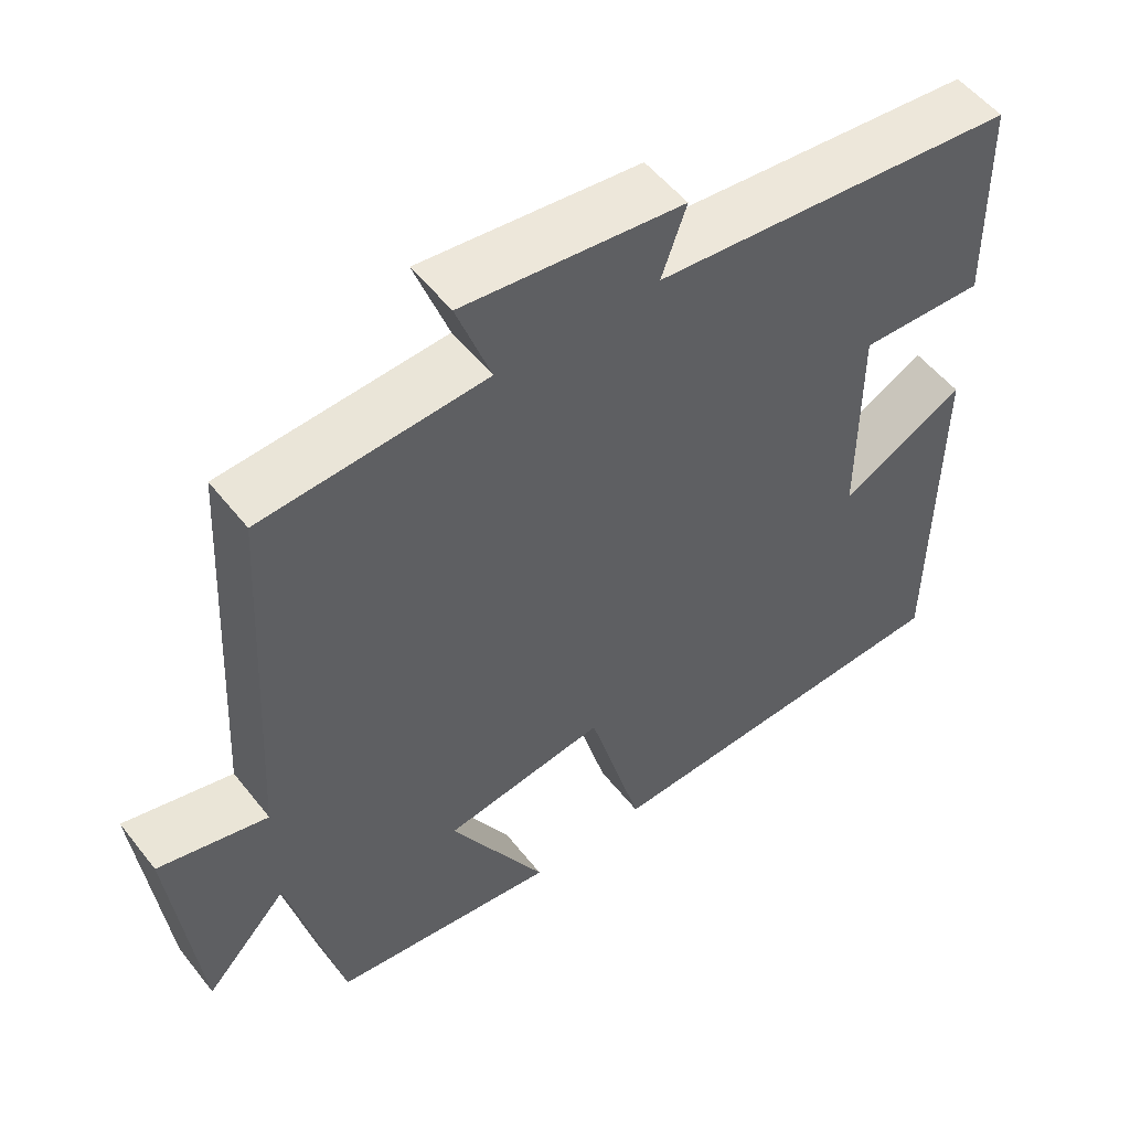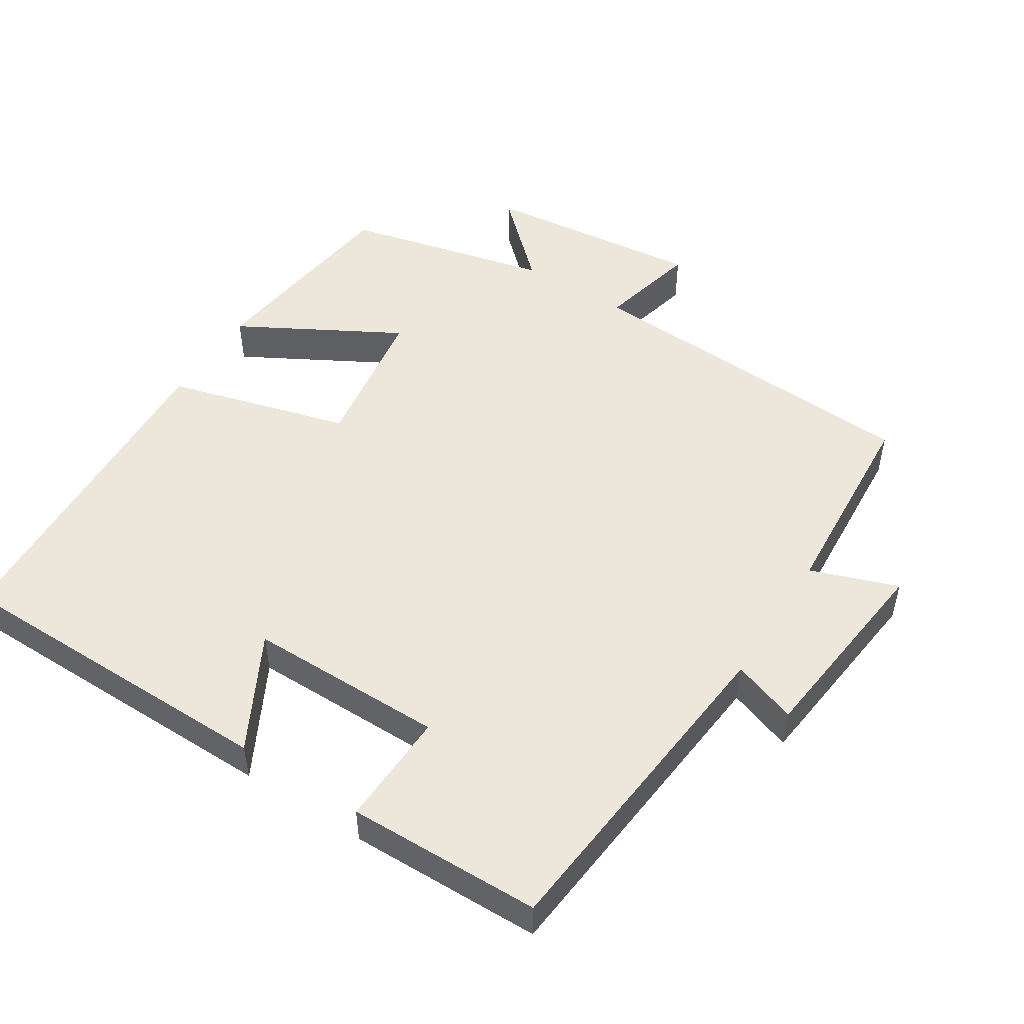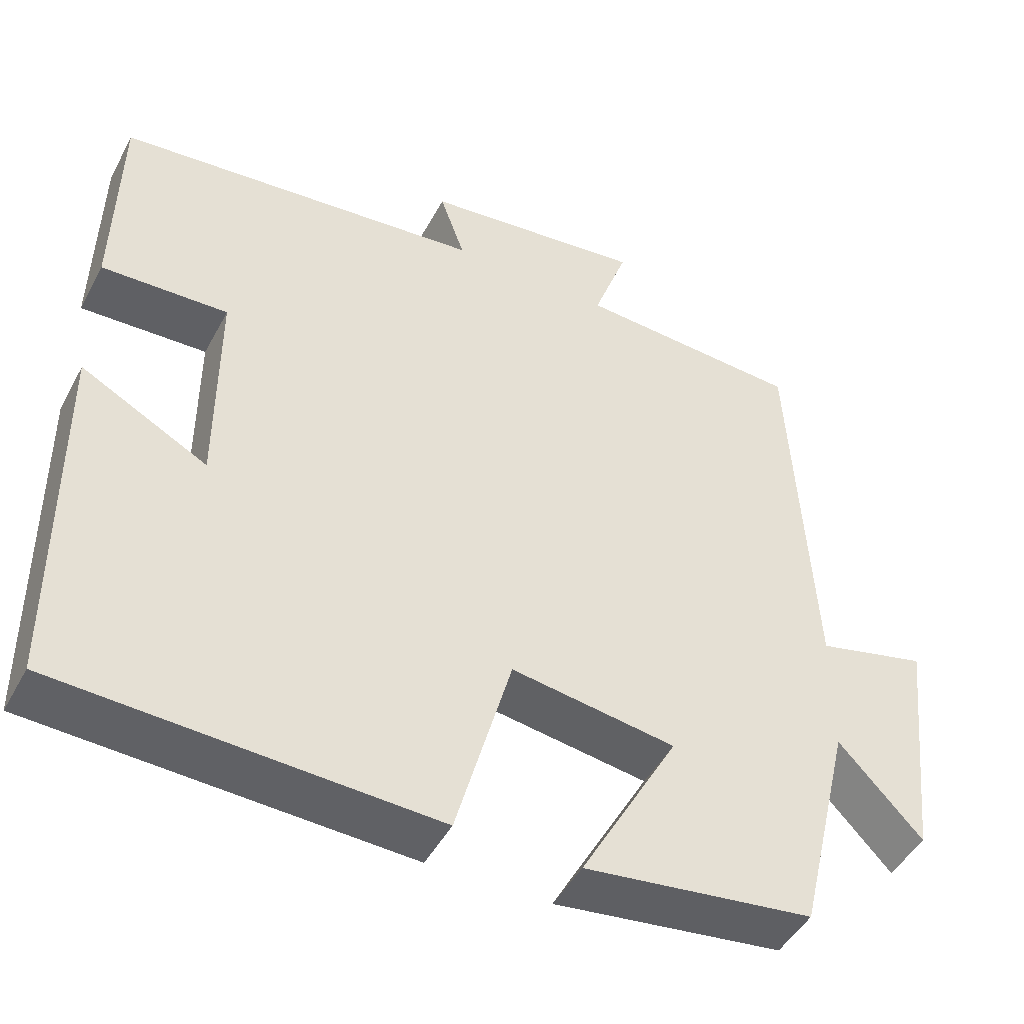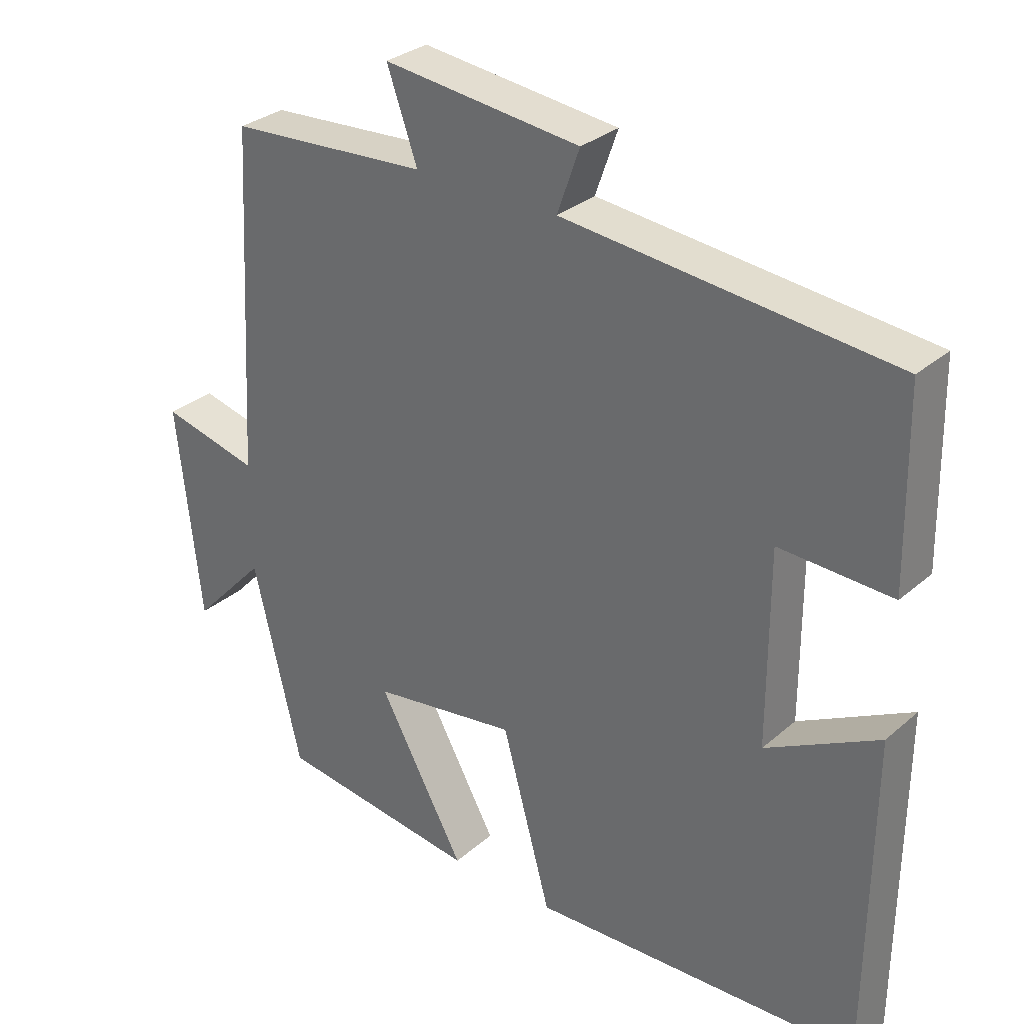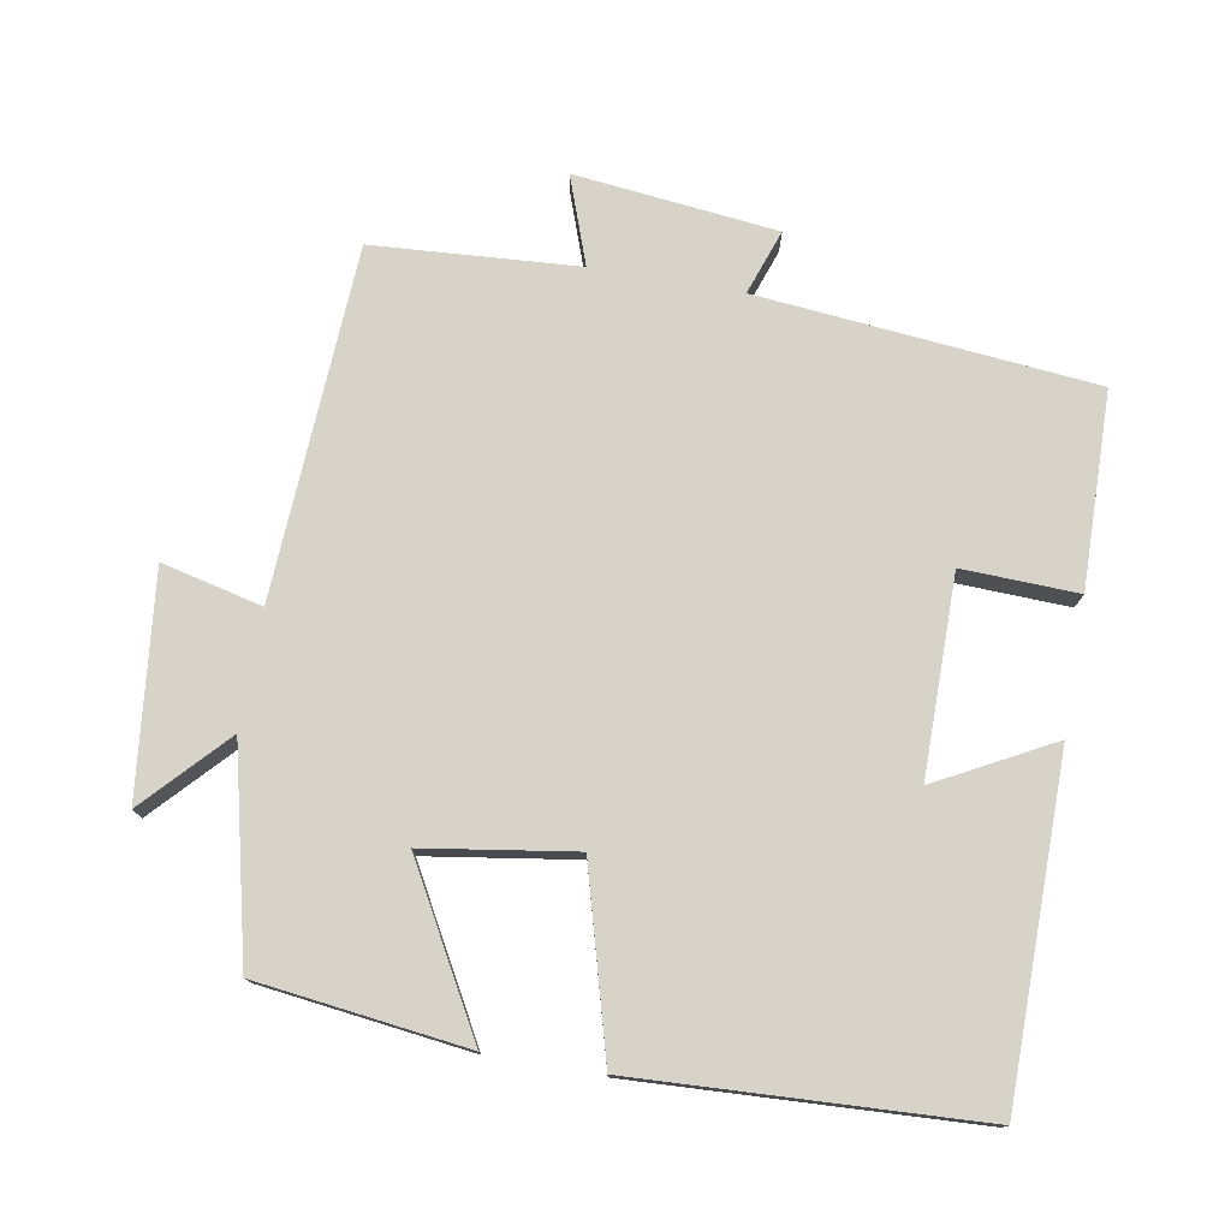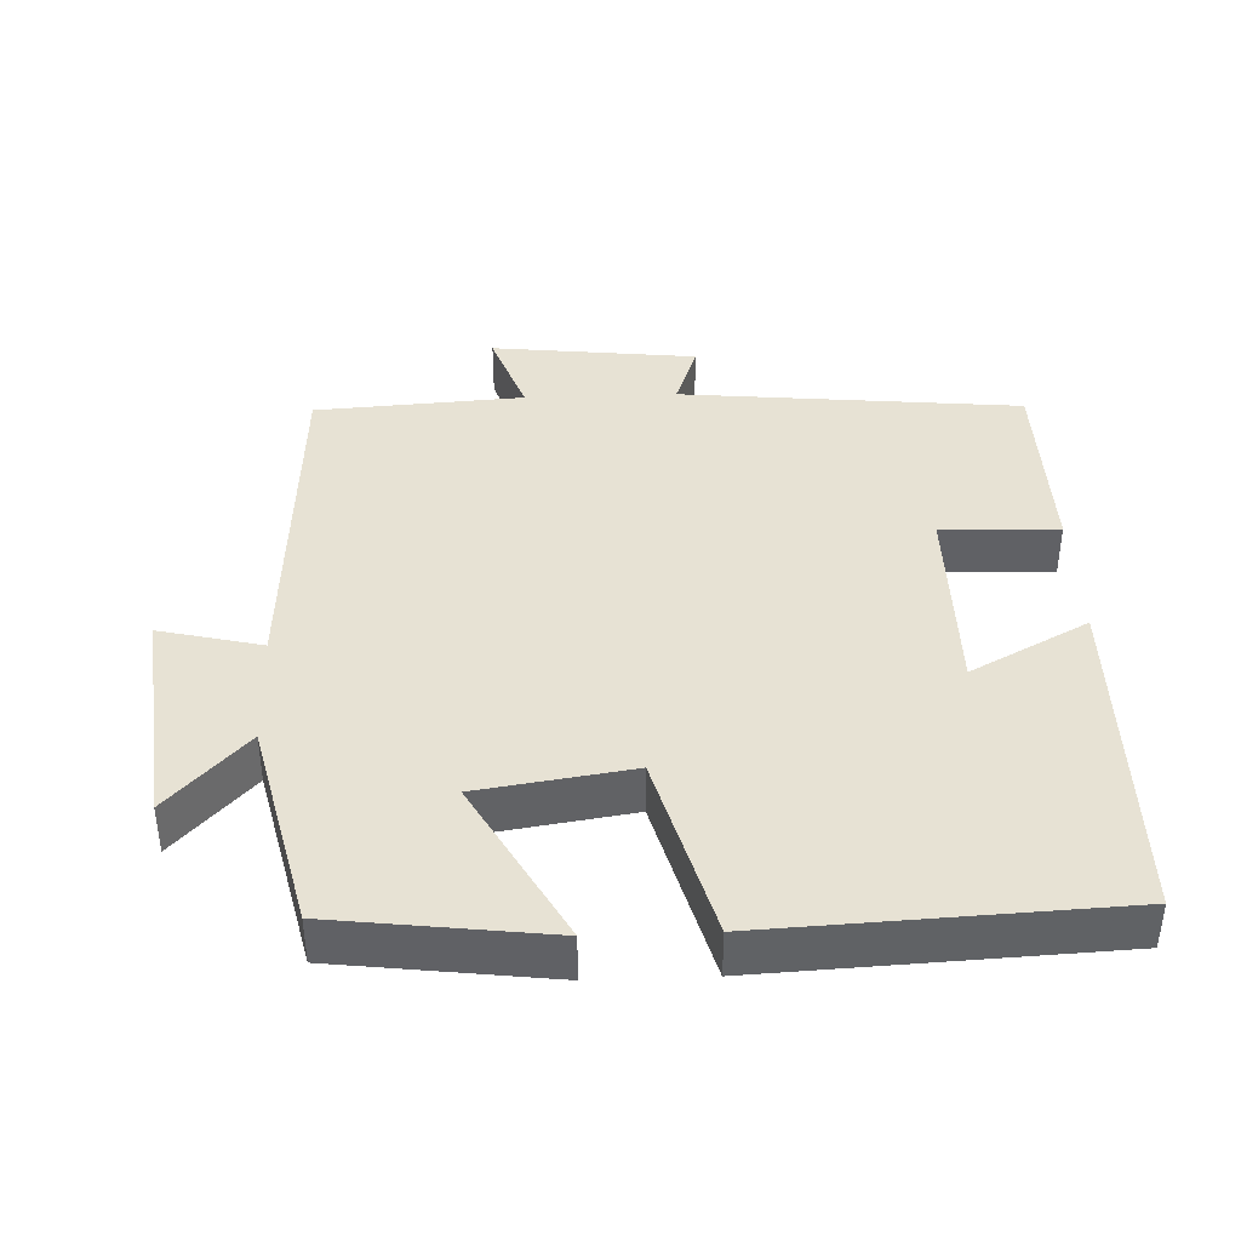
<metadata>
{"format":"obj","ext":"obj","renderer":"f3d","projection":"perspective","resolution":1024,"background":"white","views":[{"elev":53.1,"azim":142.8,"up":"+Z"},{"elev":50.3,"azim":-57.5,"up":"+Y"},{"elev":-46.8,"azim":-27.1,"up":"+Z"},{"elev":30.6,"azim":-140.7,"up":"+Z"},{"elev":76.4,"azim":-170.1,"up":"+Y"},{"elev":39.9,"azim":177.8,"up":"+Y"}]}
</metadata>
<code>
v -0.496 0.07 -0.477
v -0.5 0.07 -0.006
v -0.338 0.07 -0.092
v -0.338 0.07 0.186
v -0.5 0.07 0.18
v -0.495 0.07 0.454
v -0.023 0.07 0.5
v -0.055 0.07 0.591
v 0.229 0.07 0.623
v 0.185 0.07 0.5
v 0.473 0.07 0.481
v 0.5 0.07 -0.011
v 0.641 0.07 0.023
v 0.607 0.07 -0.287
v 0.5 0.07 -0.173
v 0.431 0.07 -0.463
v 0.138 0.07 -0.5
v 0.263 0.07 -0.275
v 0.053 0.07 -0.243
v -0.018 0.07 -0.5
v -0.496 0 -0.477
v -0.5 0 -0.006
v -0.338 0 -0.092
v -0.338 0 0.186
v -0.5 0 0.18
v -0.495 0 0.454
v -0.023 0 0.5
v -0.055 0 0.591
v 0.229 0 0.623
v 0.185 0 0.5
v 0.473 0 0.481
v 0.5 0 -0.011
v 0.641 0 0.023
v 0.607 0 -0.287
v 0.5 0 -0.173
v 0.431 0 -0.463
v 0.138 0 -0.5
v 0.263 0 -0.275
v 0.053 0 -0.243
v -0.018 0 -0.5
f 19 20 1
f 15 16 17 18
f 15 18 19
f 12 13 14 15
f 10 11 12 15
f 10 15 19
f 7 8 9 10
f 4 5 6 7
f 3 4 7 10
f 1 2 3
f 1 3 10 19
f 21 40 39
f 38 37 36 35
f 39 38 35
f 35 34 33 32
f 35 32 31 30
f 39 35 30
f 30 29 28 27
f 27 26 25 24
f 30 27 24 23
f 23 22 21
f 39 30 23 21
f 1 21 22 2
f 2 22 23 3
f 3 23 24 4
f 4 24 25 5
f 5 25 26 6
f 6 26 27 7
f 7 27 28 8
f 8 28 29 9
f 9 29 30 10
f 10 30 31 11
f 11 31 32 12
f 12 32 33 13
f 13 33 34 14
f 14 34 35 15
f 15 35 36 16
f 16 36 37 17
f 17 37 38 18
f 18 38 39 19
f 19 39 40 20
f 20 40 21 1

</code>
